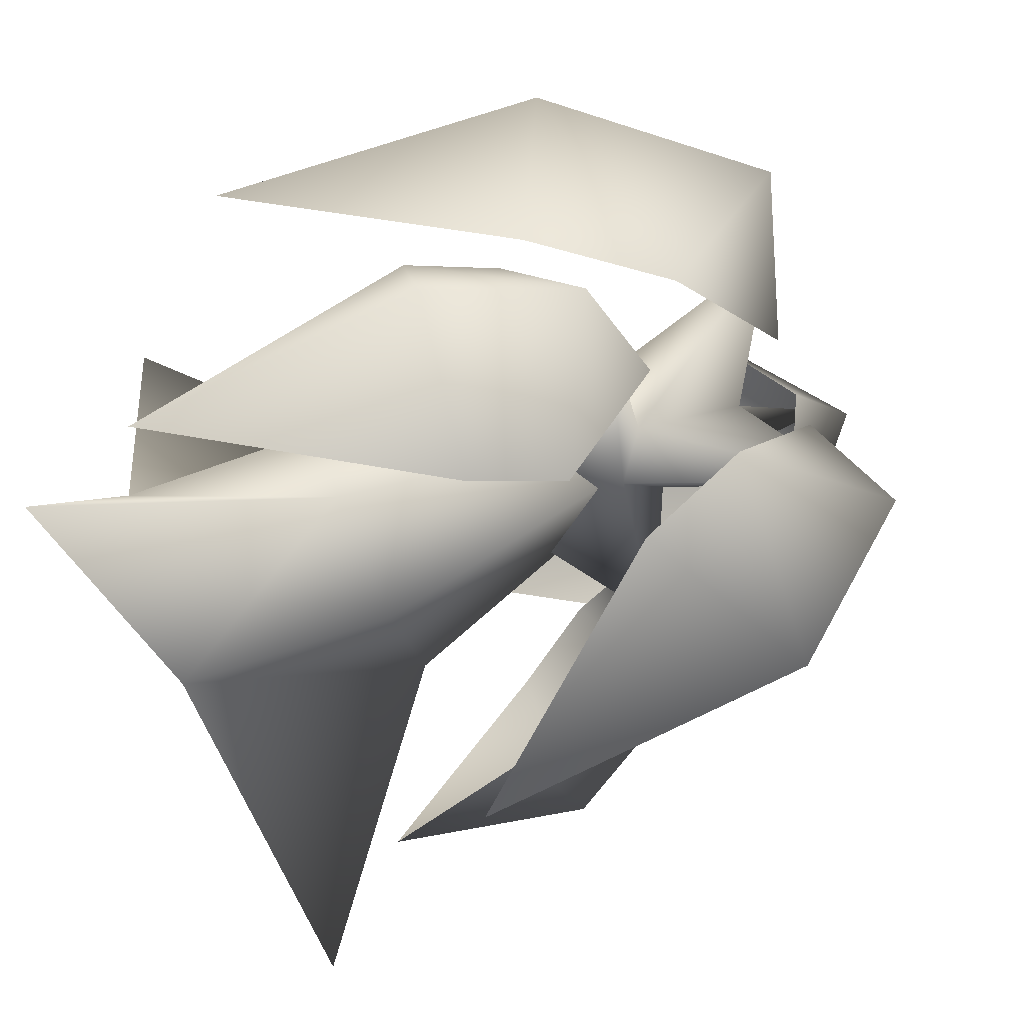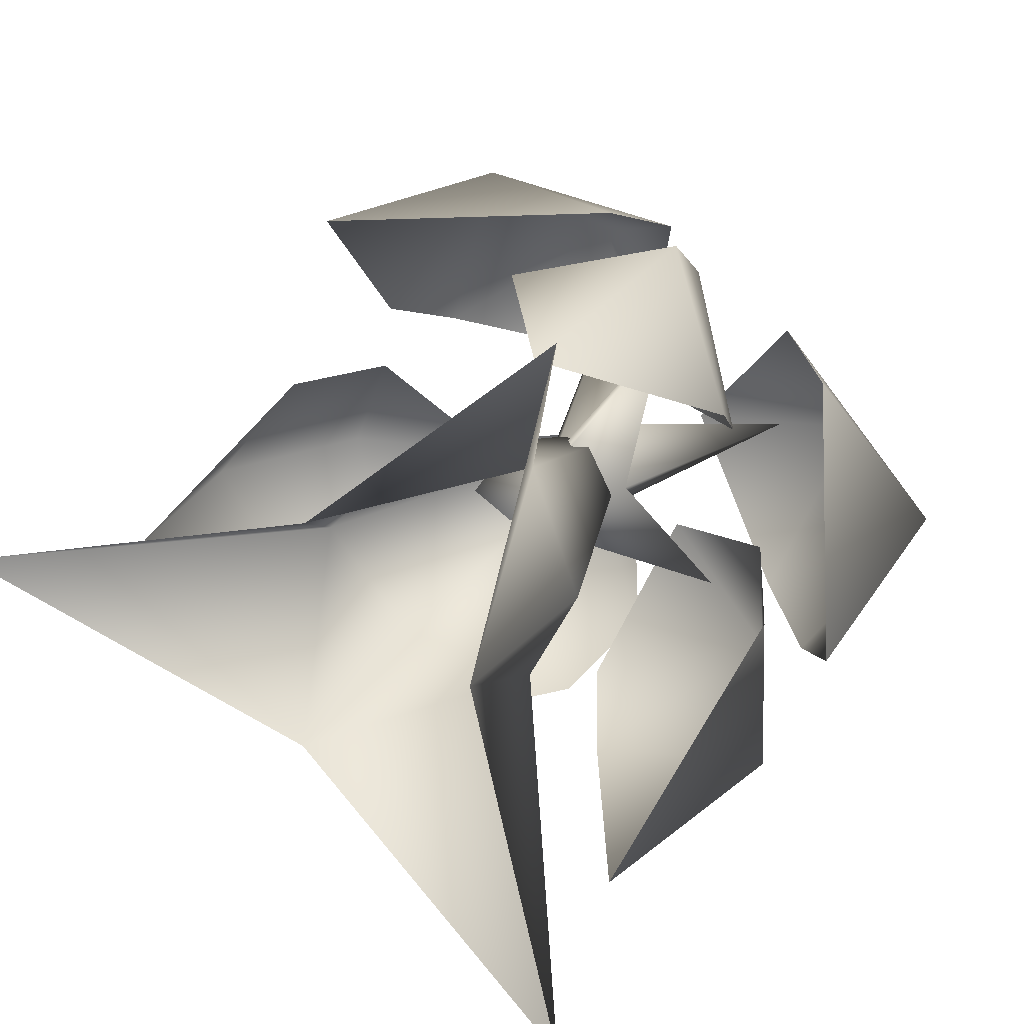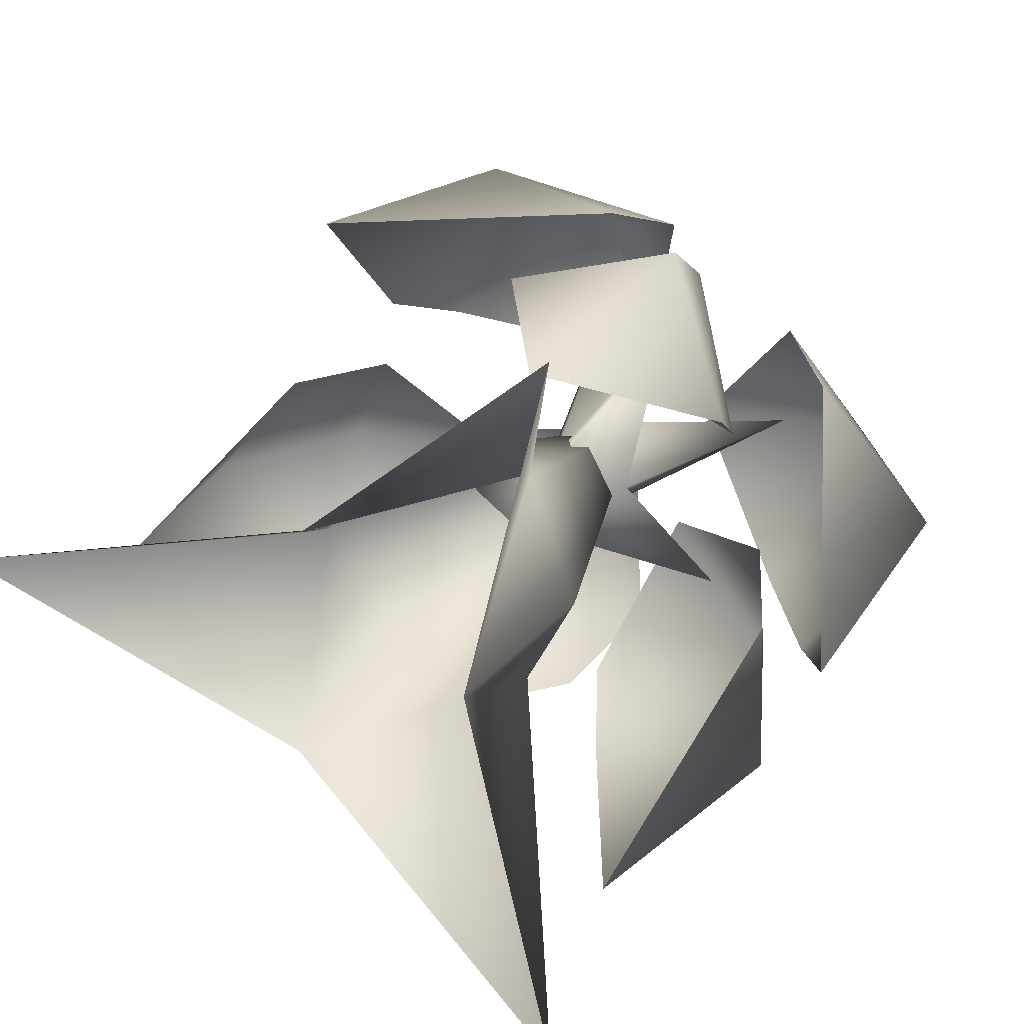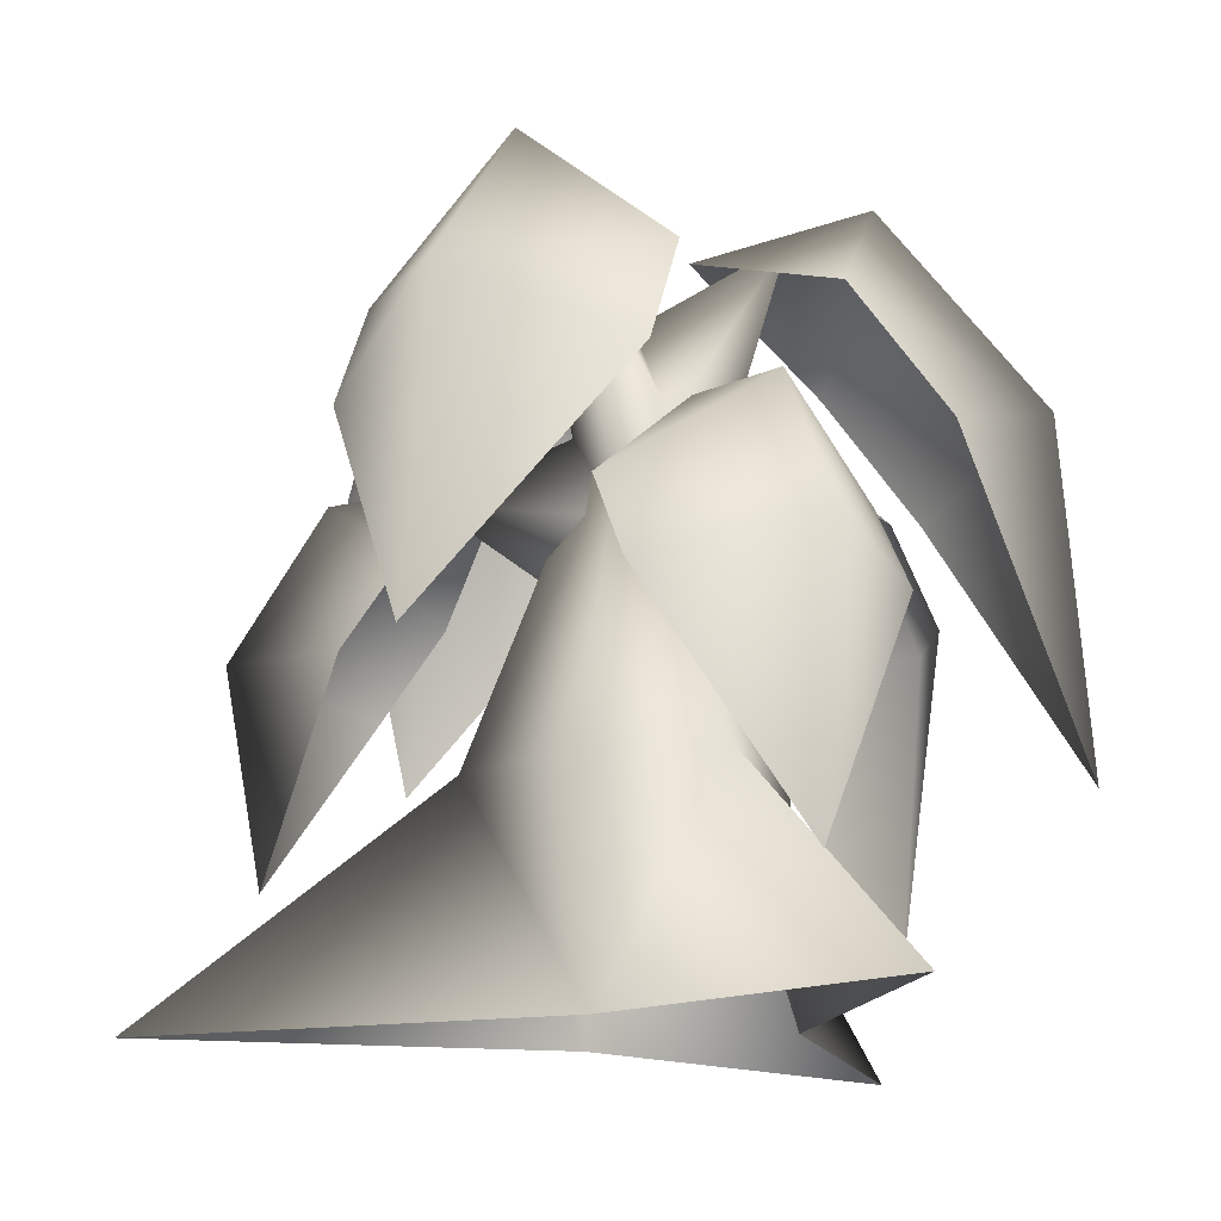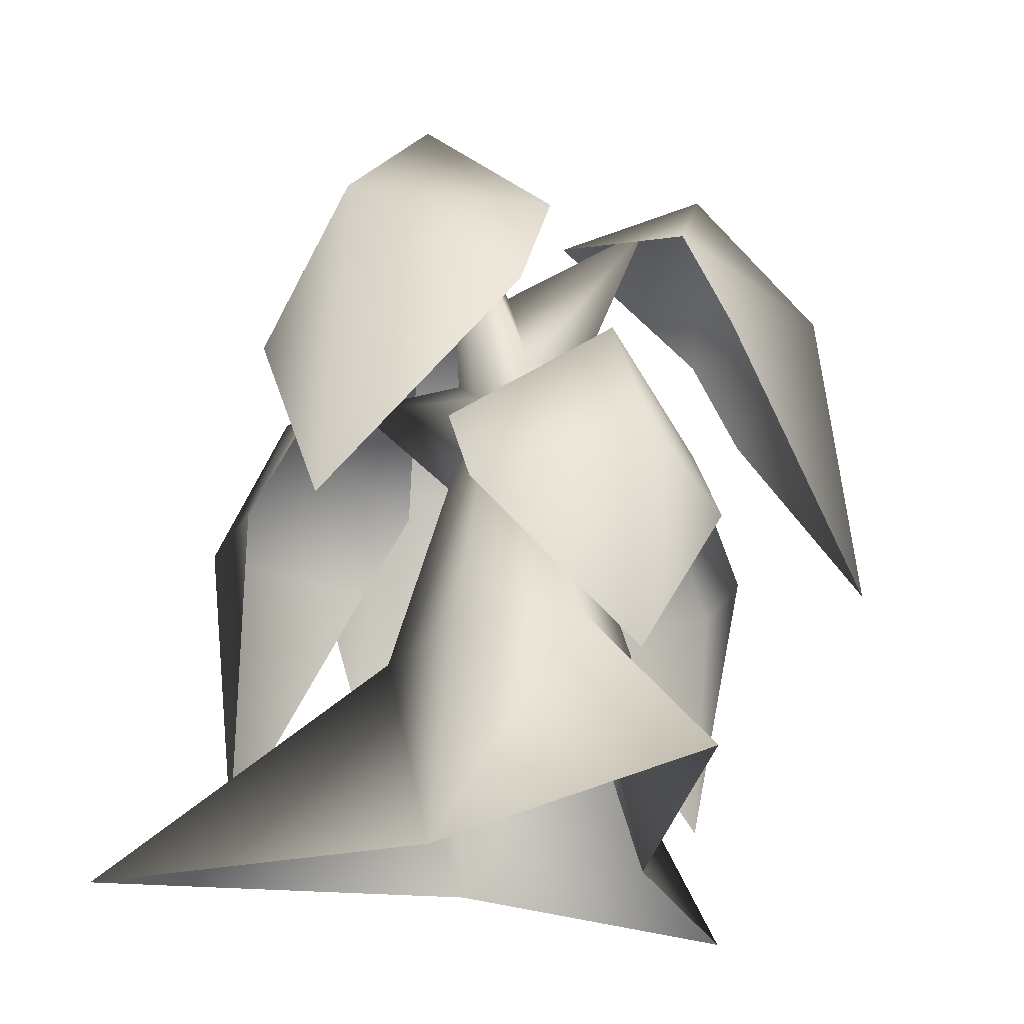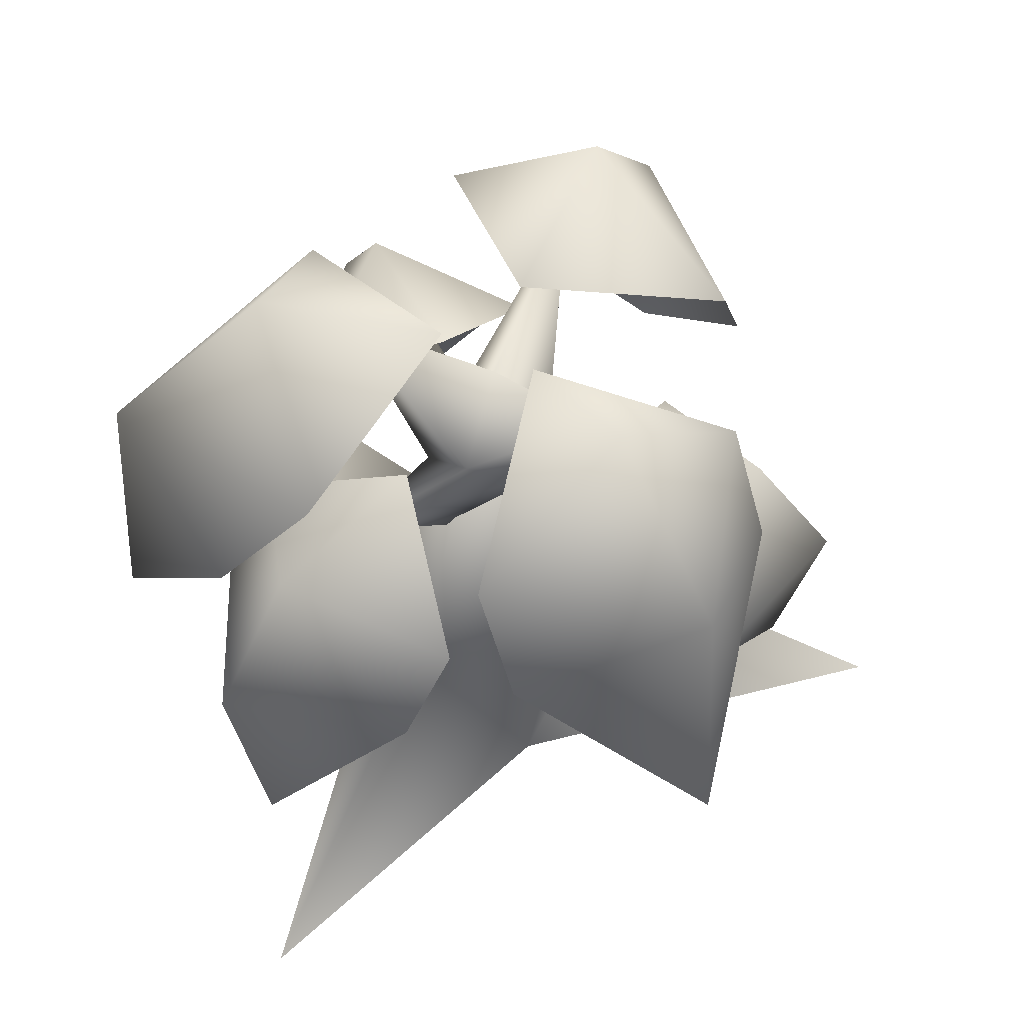
<metadata>
{"format":"obj","ext":"obj","renderer":"f3d","projection":"perspective","resolution":1024,"background":"white","views":[{"elev":-75.1,"azim":111.0,"up":"+Z"},{"elev":24.8,"azim":28.4,"up":"+Z"},{"elev":26.4,"azim":29.2,"up":"+Z"},{"elev":-15.7,"azim":1.5,"up":"+Y"},{"elev":-22.8,"azim":-113.7,"up":"+Y"},{"elev":-30.0,"azim":179.1,"up":"+Z"}]}
</metadata>
<code>
o SwampSorrowPlant01
v -0.05383 3.034 0.003953
v 0.4016 0.8311 0.6969
v 0.6779 0.8311 -0.01501
v 0.4016 0.8311 0.6969
v -0.05383 3.034 0.003953
v -0.3124 0.8311 0.6519
v -0.2435 -0.4042 0.7325
v 1.177 -0.4065 1.96
v 0.7037 -0.4042 0.04479
v 0.3883 0.8311 -0.5639
v 1.215 -0.4065 -2.022
v -0.3128 -0.4042 -0.5811
v 0.6779 0.8311 -0.01501
v -0.3954 0.8311 -0.485
v -0.8963 0.8311 0.05218
v -2.495 -0.4065 0.006406
v 0.1182 2.535 0.2616
v -0.4389 3.565 0.7362
v -0.1078 2.064 0.1895
v -0.05876 3.115 -0.00621
v 0.7162 3.565 0.003954
v -0.3598 2.535 0.0009102
v 0.08692 2.535 -0.2622
v -0.1985 2.339 -0.2236
v -0.5573 3.565 -0.6105
v 0.3074 2.182 0.02453
v 0.1182 2.535 0.2616
v 0.4126 2.42 0.9194
v 0.3074 2.182 0.02453
v -0.09867 1.498 0.002388
v 0.7097 2.577 -0.6835
v -0.1078 2.064 0.1895
v -0.3598 2.535 0.0009102
v -0.1985 2.339 -0.2236
v -1.081 2.223 -0.0319
v 0.08692 2.535 -0.2622
v -0.2435 -0.4042 0.7325
v -0.3124 0.8311 0.6519
v -0.8963 0.8311 0.05218
v -0.3954 0.8311 -0.485
v 0.3883 0.8311 -0.5639
v -0.3128 -0.4042 -0.5811
v 0.7037 -0.4042 0.04479
v 0.7605 0.1643 1.602
v 1.219 1.482 0.9191
v 0.8513 1.603 1.78
v -0.5953 3.733 1.025
v 0.1744 3.021 1.374
v -0.1902 3.454 0.3055
v -0.9473 2.847 1.593
v 0.04254 2.452 1.6
v -1.323 3.021 0.528
v -1.455 2.452 0.7535
v -1.035 1.113 1.766
v -0.683 3.733 -0.7894
v -1.341 3.021 -0.3099
v -0.258 3.454 -0.2133
v -1.178 2.965 -1.446
v -1.532 2.412 -0.5751
v 0.01861 3.021 -1.304
v -0.1721 2.412 -1.57
v -1.307 1.074 -1.617
v 2.009 2.65 0.003953
v 0.9085 3.021 -0.8423
v 1.147 3.733 0.003953
v 1.408 2.334 -0.8423
v 2.145 0.7589 0.003953
v 0.2189 3.454 0.003953
v 0.9478 3.021 0.8502
v 1.448 2.334 0.8502
v -1.567 2.207 -0.04888
v -1.084 1.767 0.6805
v -0.6749 2.361 -0.01774
v -1.409 1.285 0.6691
v -2.046 1.406 -0.06562
v -1.042 1.767 -0.7852
v -1.368 1.285 -0.7965
v -1.847 0.2823 -0.05865
v 1.203 2.121 -0.1374
v 1.071 2.561 -1.009
v 0.408 2.715 -0.4119
v 1.445 1.639 -0.3553
v 1.428 1.76 -1.33
v 1.279 0.04631 -1.196
v 0.4119 1.639 -1.437
v 0.17 2.121 -1.219
v 0.6335 2.403 1.353
v 1.071 1.964 0.629
v 0.2283 2.558 0.5577
v -0.2262 1.964 1.209
v -0.07835 1.482 1.499
g Geoset0
f 1 2 3
f 4 5 6
f 7 4 6
f 8 4 7
f 4 8 9
f 10 11 12
f 10 9 11
f 10 13 9
f 5 13 10
f 5 14 15
f 15 14 12
f 16 15 12
f 7 15 16
f 17 18 19
f 20 17 21
f 20 18 17
f 20 22 18
f 22 19 18
f 23 24 25
f 22 25 24
f 20 25 22
f 20 23 25
f 20 21 23
f 23 21 26
f 17 26 21
f 27 28 29
f 29 30 31
f 29 28 30
f 32 30 28
f 27 32 28
f 33 34 35
f 33 35 32
f 32 35 30
f 34 30 35
f 34 31 30
f 36 31 34
f 36 29 31
f 37 38 39
f 38 1 39
f 40 41 42
f 1 41 40
f 3 2 43
g Geoset1
f 44 45 46
f 47 48 49
f 50 51 48
f 48 47 50
f 50 47 52
f 52 47 49
f 52 53 50
f 54 50 53
f 54 51 50
f 55 56 57
f 58 59 56
f 56 55 58
f 58 55 60
f 60 55 57
f 60 61 58
f 62 58 61
f 62 59 58
f 63 64 65
f 63 66 64
f 67 66 63
f 65 64 68
f 69 65 68
f 63 65 69
f 69 70 63
f 67 63 70
f 71 72 73
f 74 72 71
f 71 75 74
f 76 71 73
f 77 71 76
f 77 75 71
f 78 75 77
f 78 74 75
f 79 80 81
f 82 80 79
f 82 83 80
f 84 83 82
f 84 85 83
f 80 83 85
f 85 86 80
f 80 86 81
f 87 88 89
f 90 87 89
f 45 88 87
f 87 46 45
f 46 87 90
f 90 91 46
f 44 46 91

</code>
